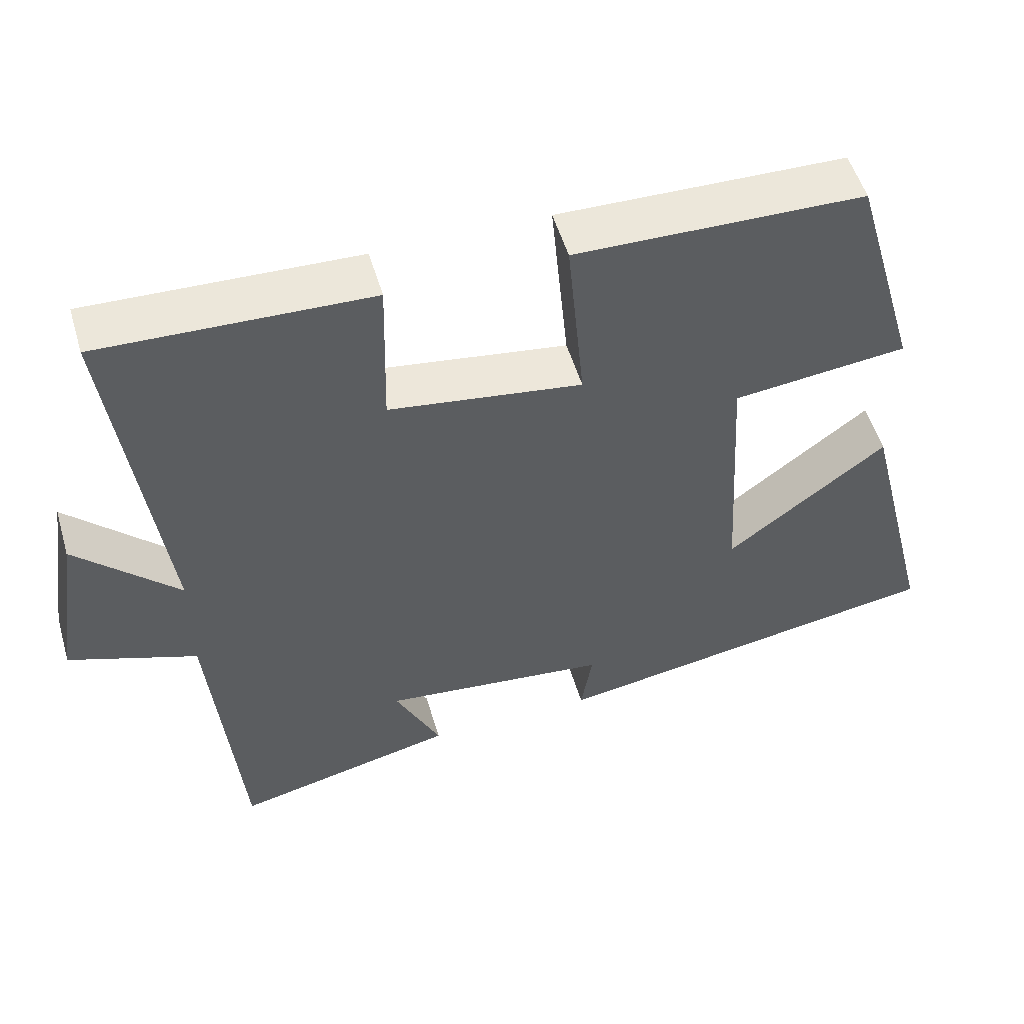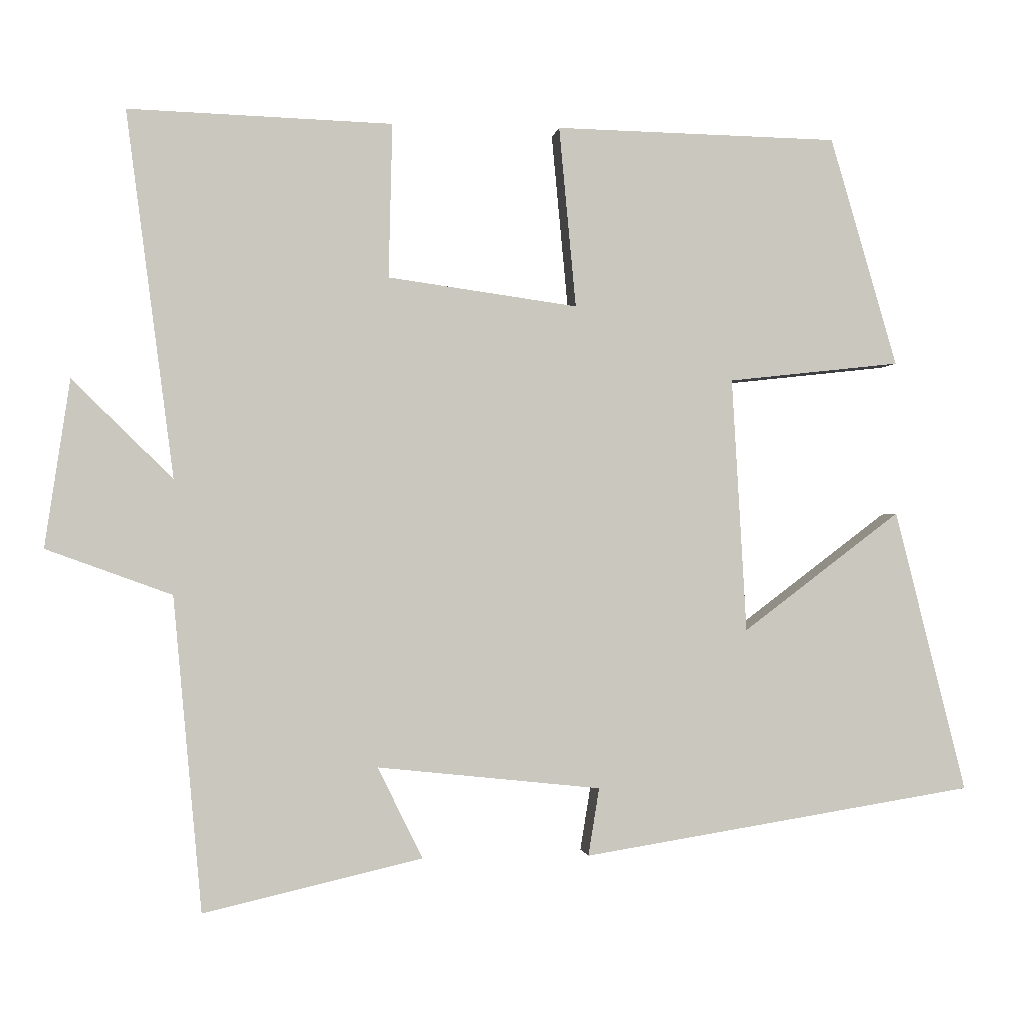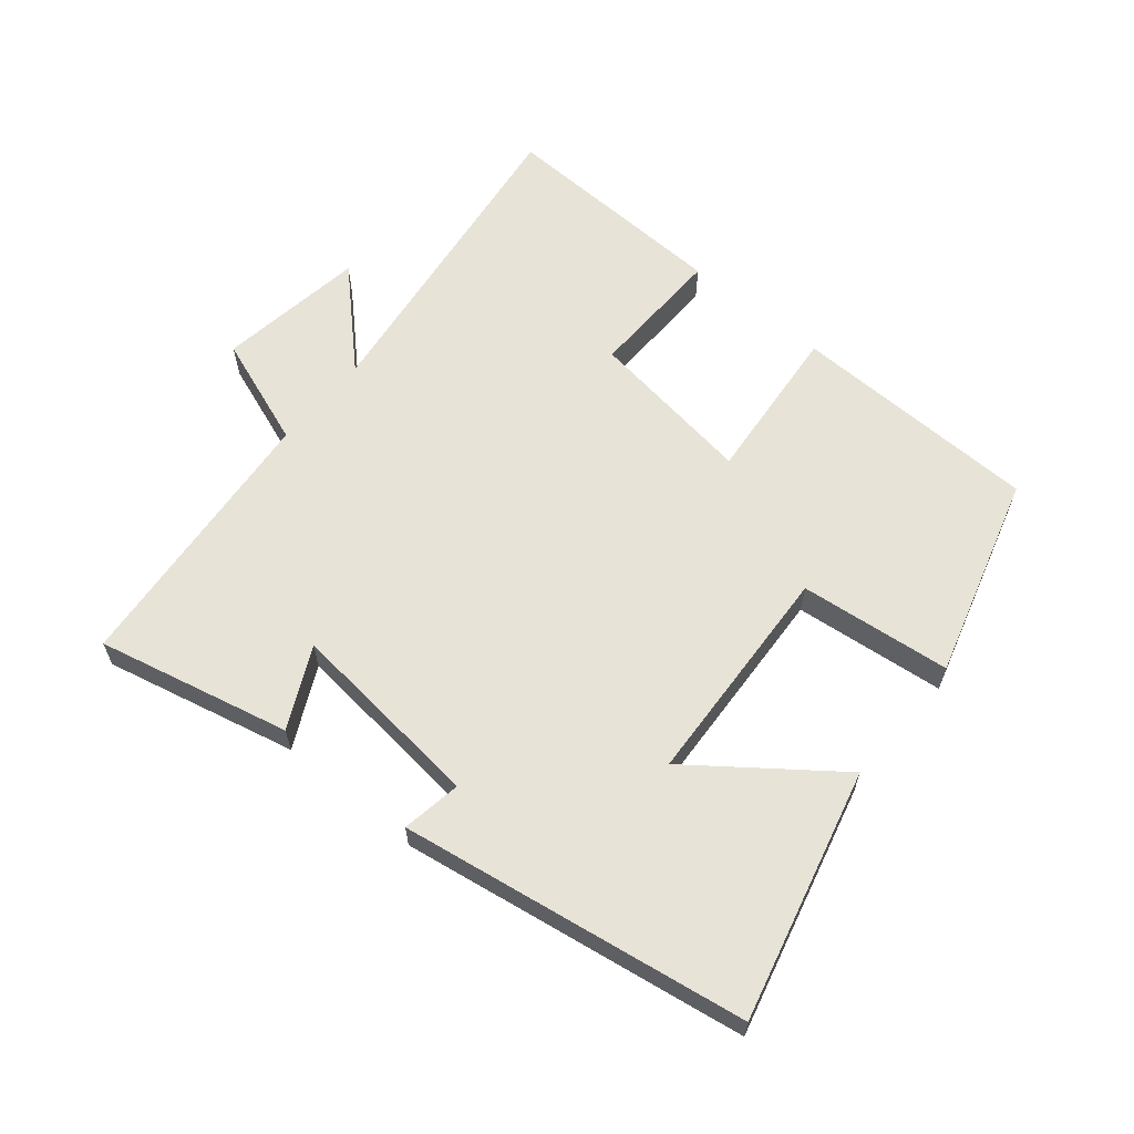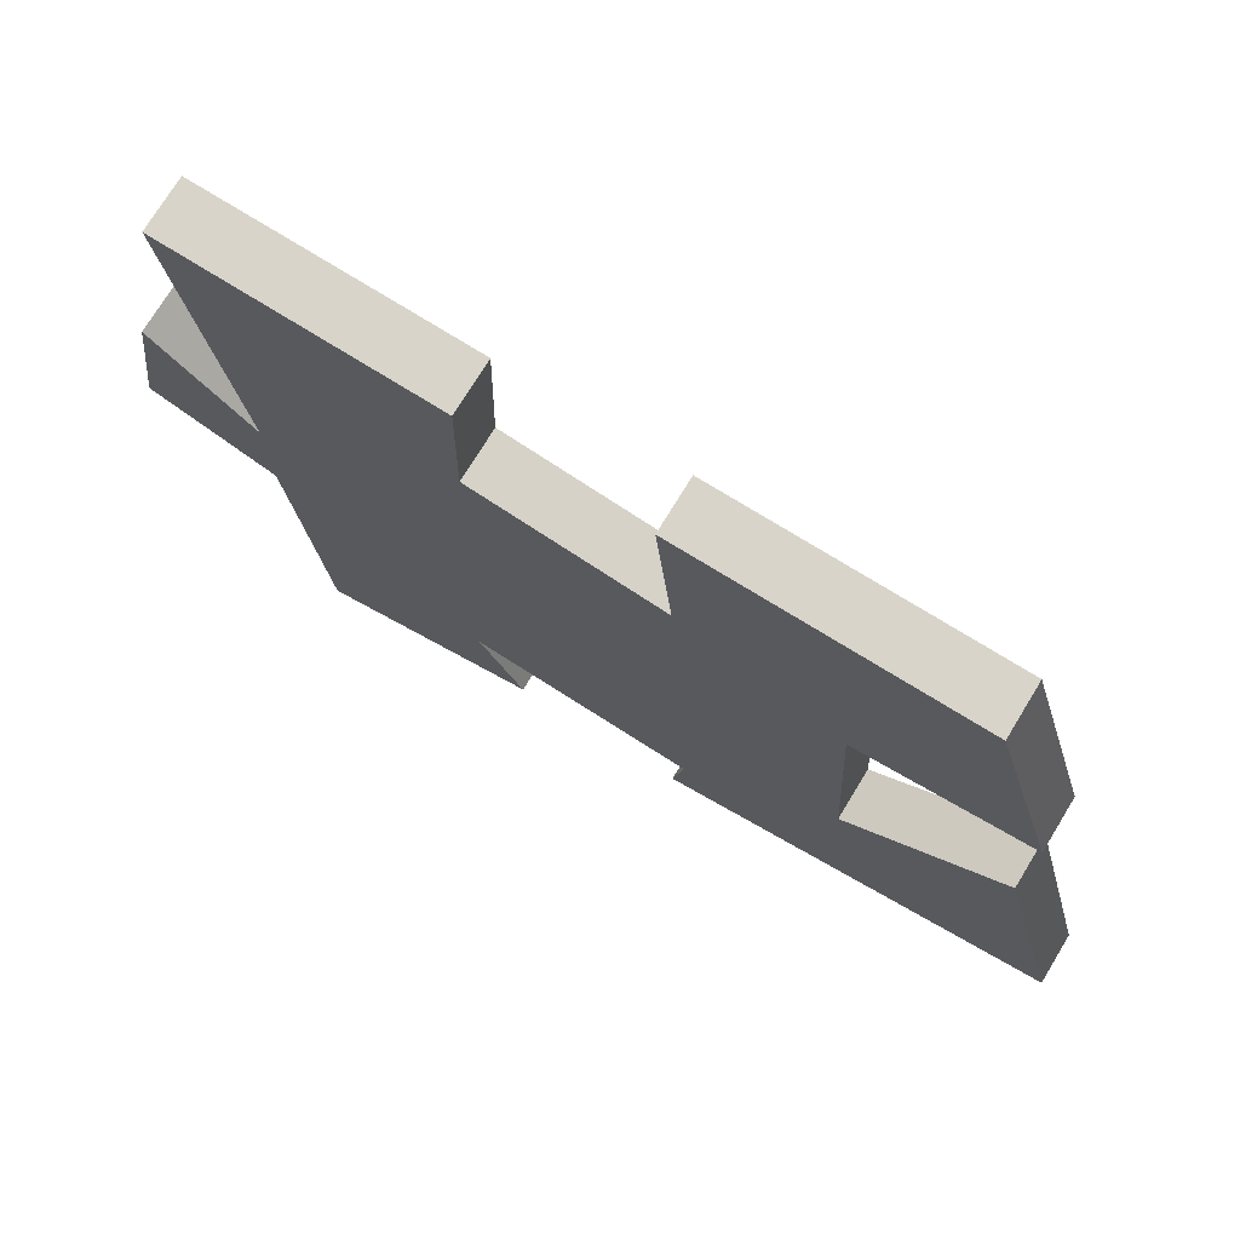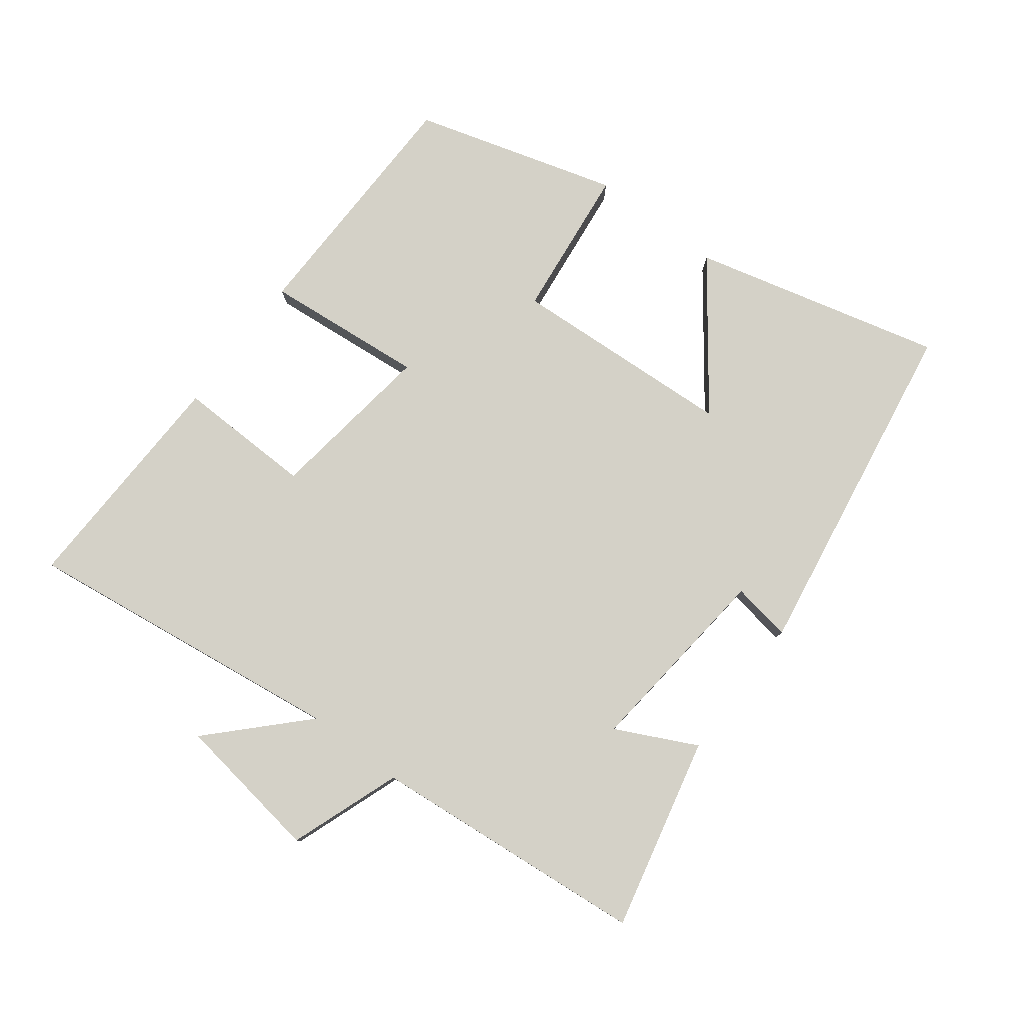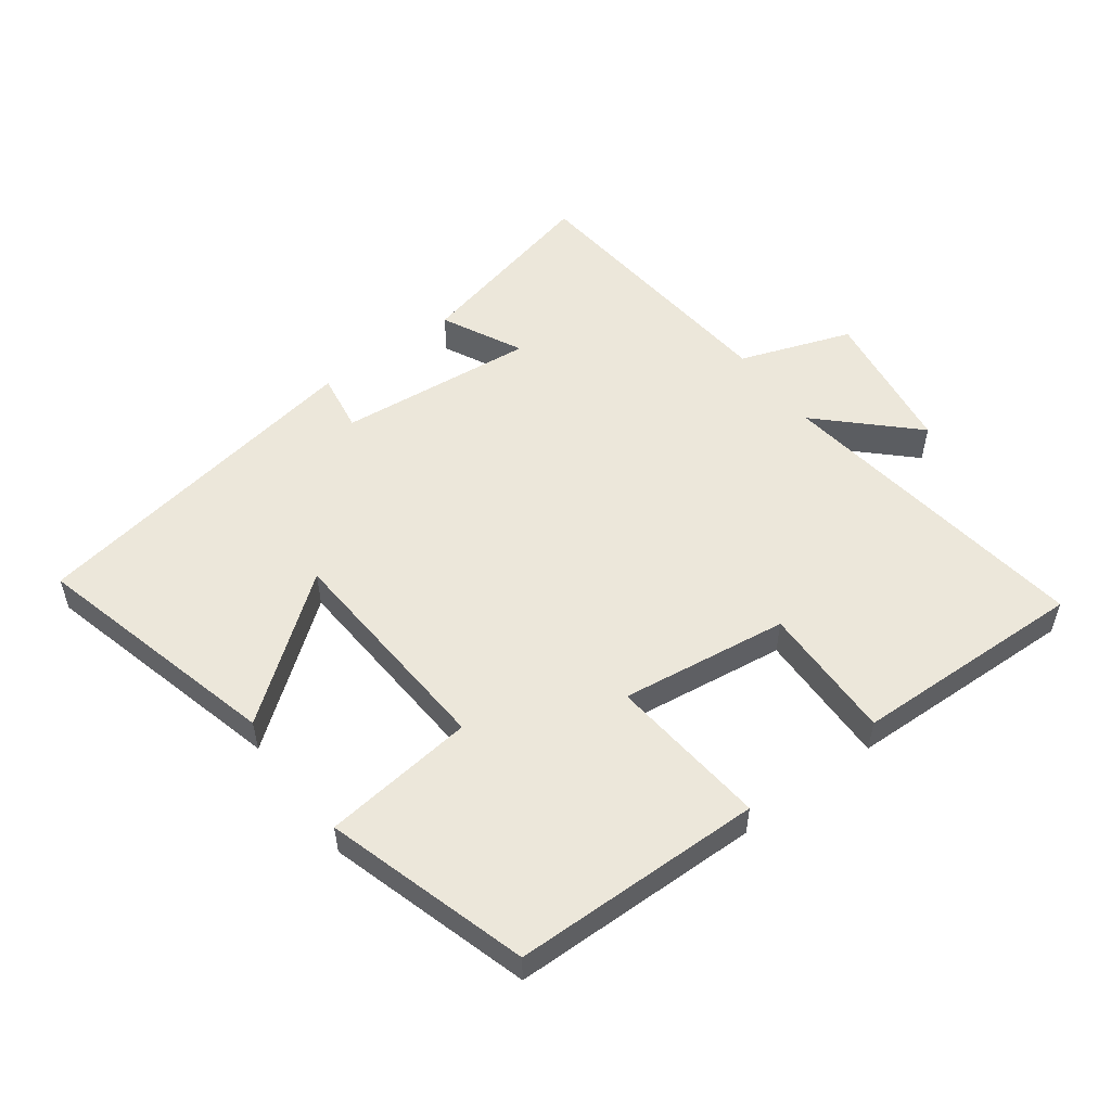
<metadata>
{"format":"obj","ext":"obj","renderer":"f3d","projection":"perspective","resolution":1024,"background":"white","views":[{"elev":52.6,"azim":163.7,"up":"+Z"},{"elev":-1.2,"azim":172.7,"up":"+Z"},{"elev":62.1,"azim":-140.2,"up":"+Y"},{"elev":74.5,"azim":-148.6,"up":"+Z"},{"elev":79.8,"azim":127.2,"up":"+Y"},{"elev":53.7,"azim":-36.9,"up":"+Y"}]}
</metadata>
<code>
v 0.565 0.07 0.512
v 0.5 0.07 0.014
v 0.637 0.07 0.148
v 0.671 0.07 -0.08
v 0.5 0.07 -0.142
v 0.461 0.07 -0.569
v 0.164 0.07 -0.5
v 0.225 0.07 -0.376
v -0.079 0.07 -0.408
v -0.064 0.07 -0.5
v -0.597 0.07 -0.414
v -0.5 0.07 -0.03
v -0.286 0.07 -0.192
v -0.266 0.07 0.154
v -0.5 0.07 0.18
v -0.409 0.07 0.492
v -0.024 0.07 0.5
v -0.047 0.07 0.254
v 0.211 0.07 0.29
v 0.206 0.07 0.5
v 0.565 0 0.512
v 0.5 0 0.014
v 0.637 0 0.148
v 0.671 0 -0.08
v 0.5 0 -0.142
v 0.461 0 -0.569
v 0.164 0 -0.5
v 0.225 0 -0.376
v -0.079 0 -0.408
v -0.064 0 -0.5
v -0.597 0 -0.414
v -0.5 0 -0.03
v -0.286 0 -0.192
v -0.266 0 0.154
v -0.5 0 0.18
v -0.409 0 0.492
v -0.024 0 0.5
v -0.047 0 0.254
v 0.211 0 0.29
v 0.206 0 0.5
f 19 20 1 2
f 18 19 2
f 16 17 18
f 15 16 18
f 14 15 18
f 13 14 18 2
f 11 12 13
f 10 11 13
f 9 10 13
f 8 9 13 2
f 7 8 2
f 6 7 2
f 5 6 2
f 2 3 4 5
f 22 21 40 39
f 22 39 38
f 38 37 36
f 38 36 35
f 38 35 34
f 22 38 34 33
f 33 32 31
f 33 31 30
f 33 30 29
f 22 33 29 28
f 22 28 27
f 22 27 26
f 22 26 25
f 25 24 23 22
f 1 21 22 2
f 2 22 23 3
f 3 23 24 4
f 4 24 25 5
f 5 25 26 6
f 6 26 27 7
f 7 27 28 8
f 8 28 29 9
f 9 29 30 10
f 10 30 31 11
f 11 31 32 12
f 12 32 33 13
f 13 33 34 14
f 14 34 35 15
f 15 35 36 16
f 16 36 37 17
f 17 37 38 18
f 18 38 39 19
f 19 39 40 20
f 20 40 21 1

</code>
